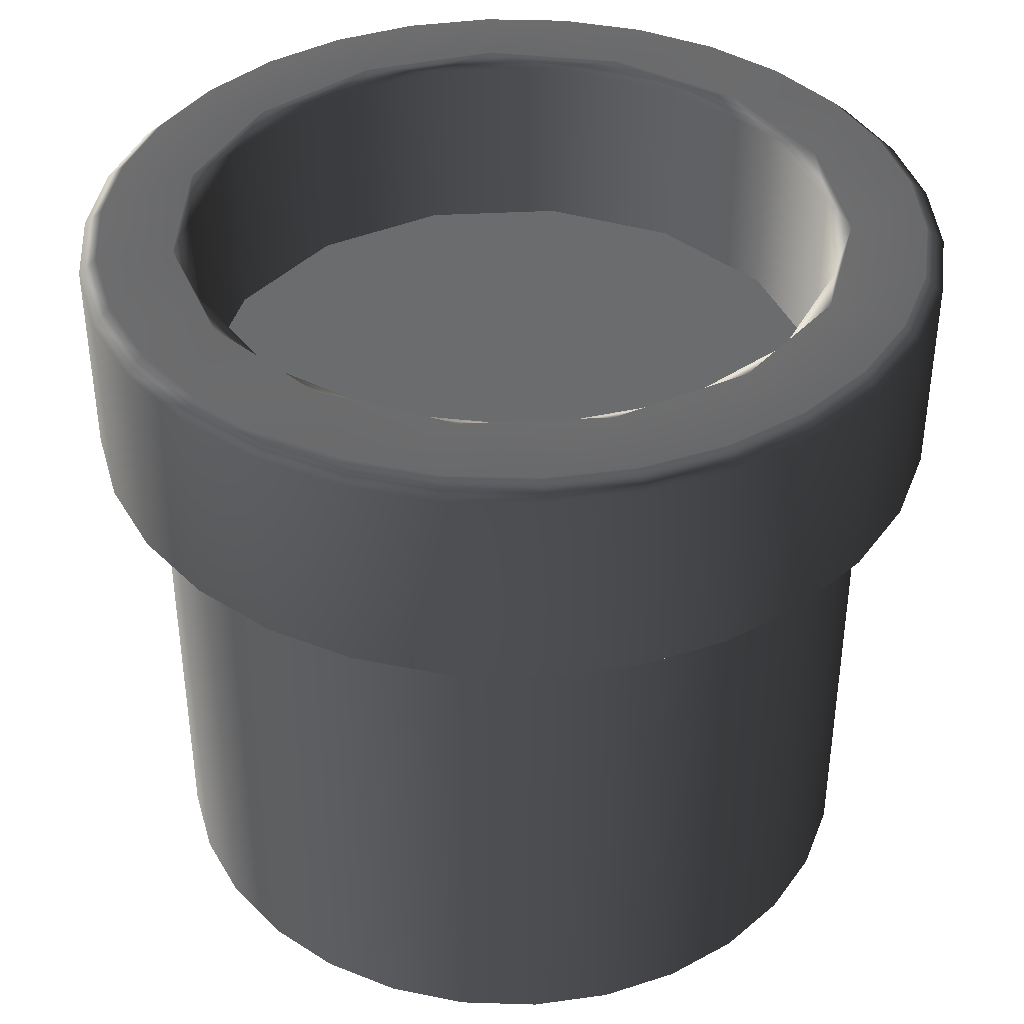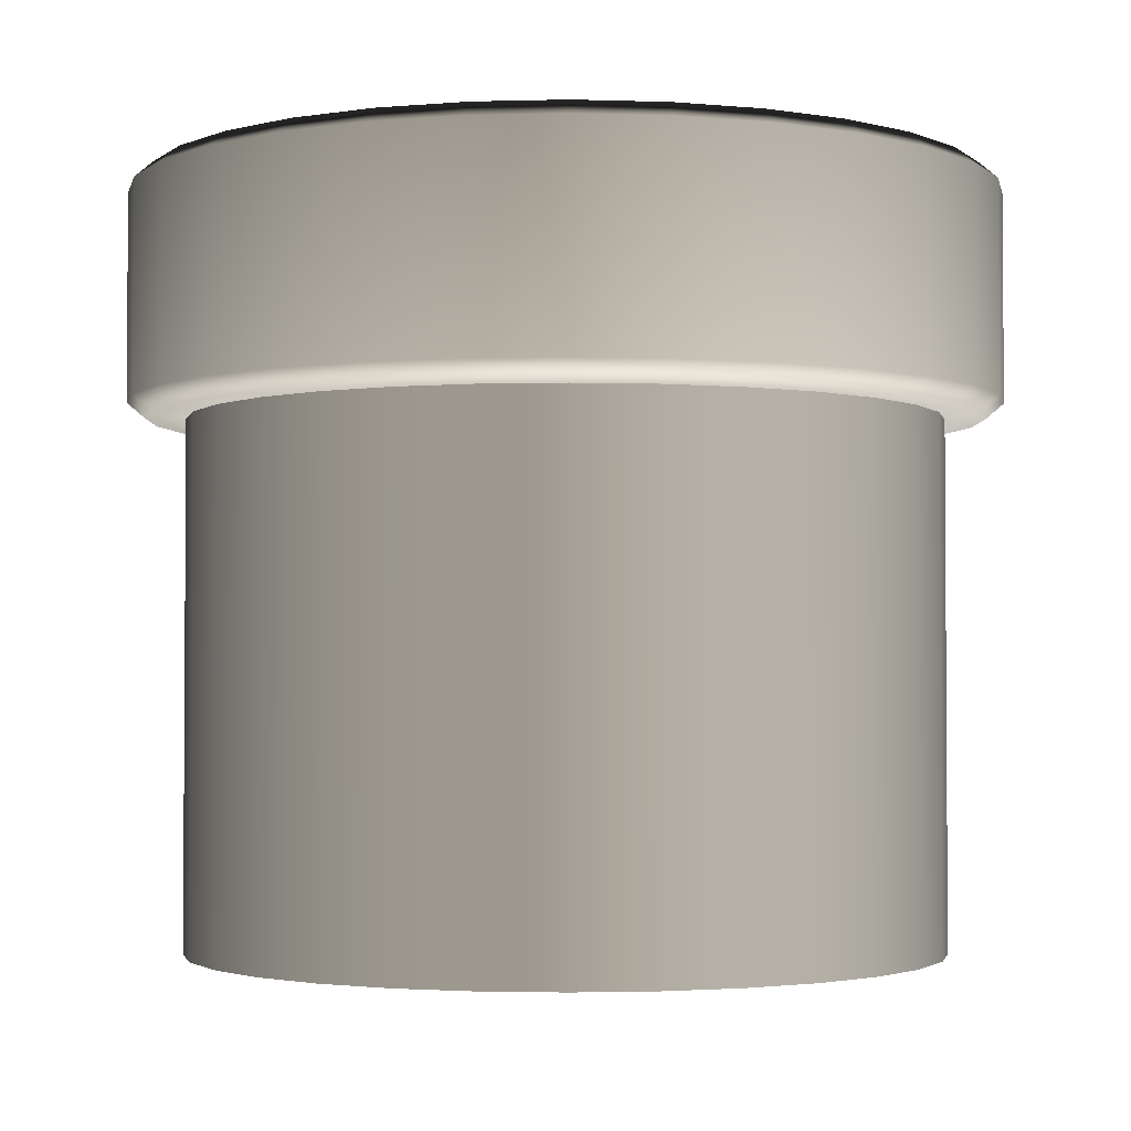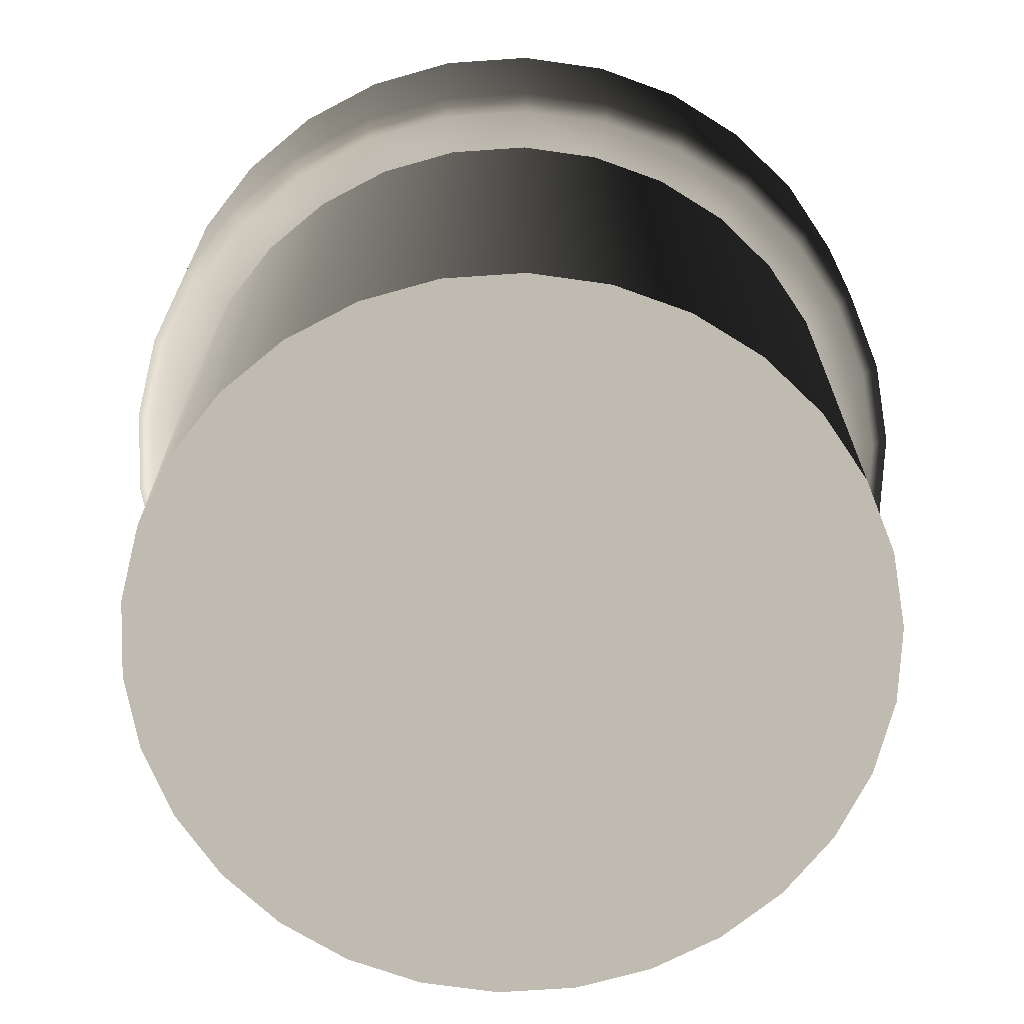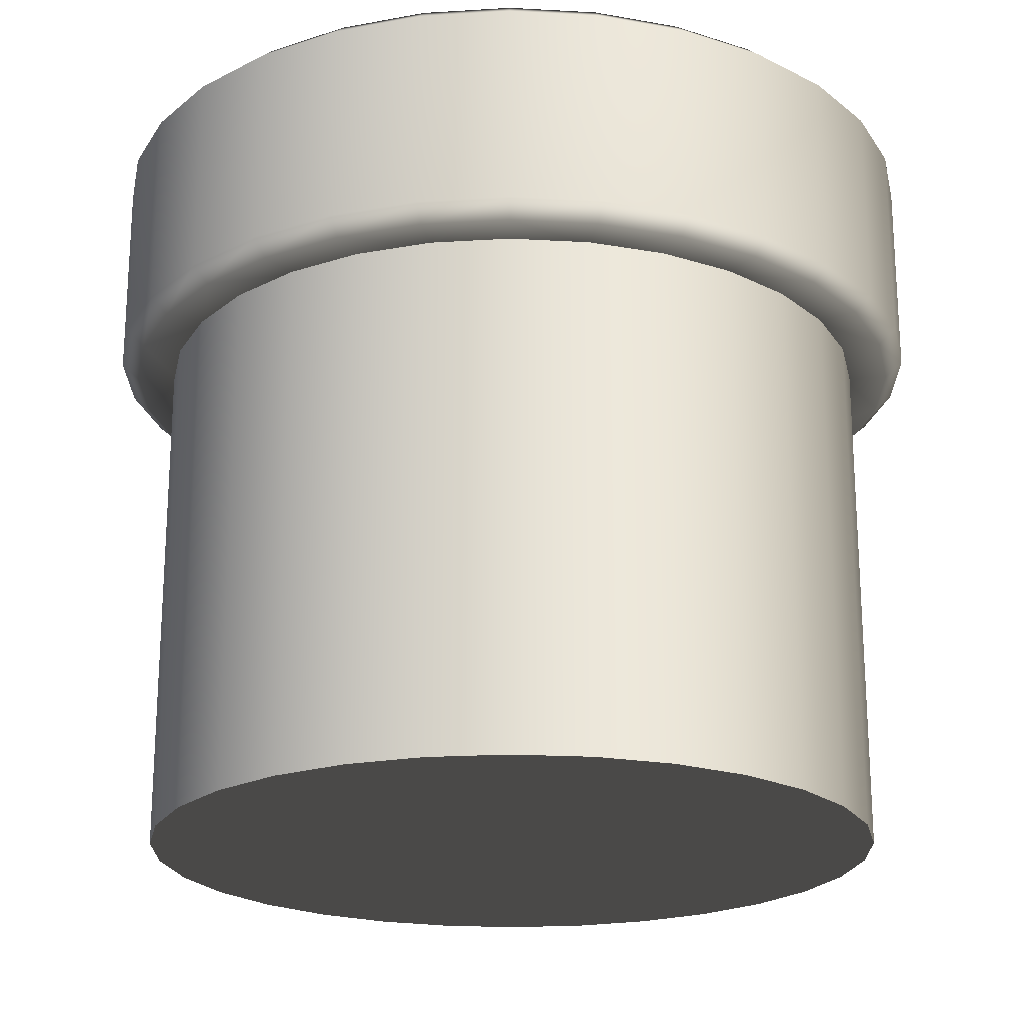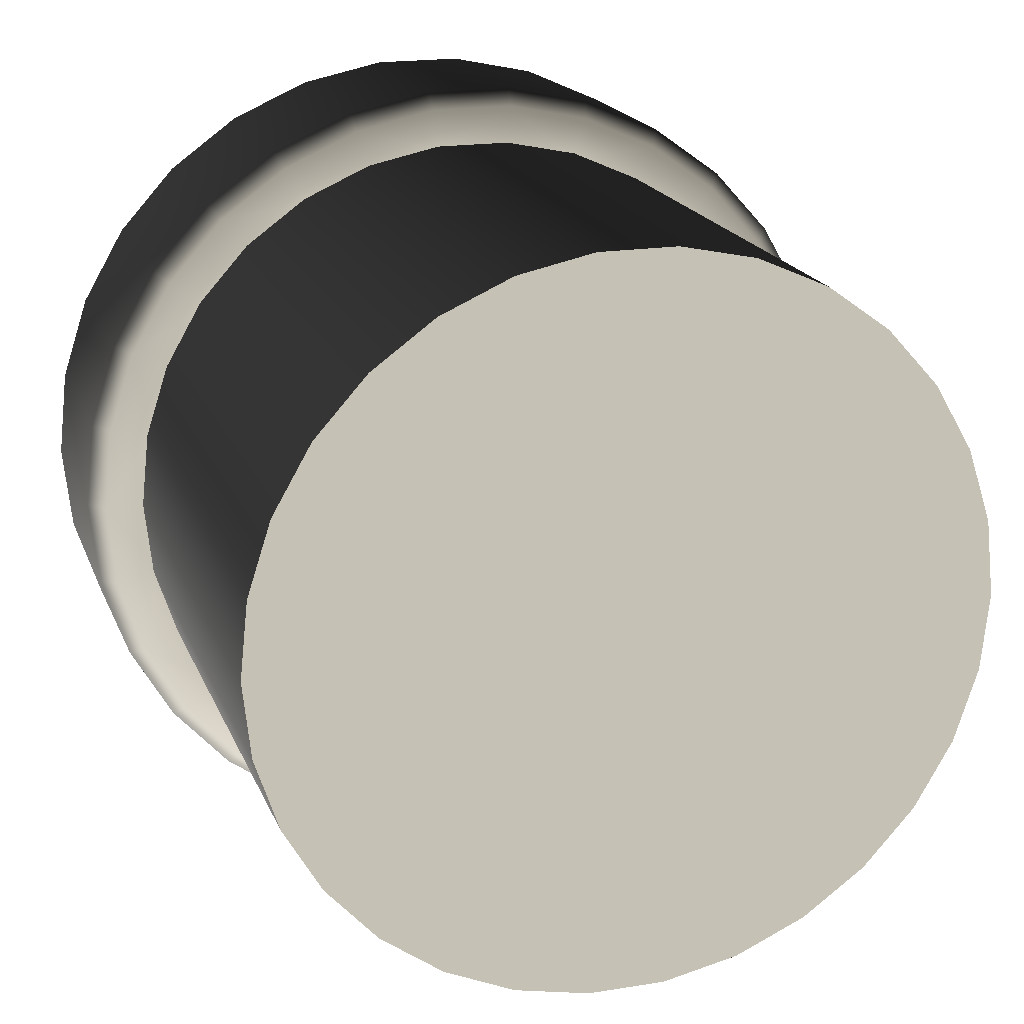
<metadata>
{"format":"obj","ext":"obj","renderer":"f3d","projection":"perspective","resolution":1024,"background":"white","views":[{"elev":39.5,"azim":134.2,"up":"+Y"},{"elev":-2.4,"azim":5.5,"up":"+Y"},{"elev":-69.4,"azim":-44.1,"up":"+Y"},{"elev":-21.2,"azim":-89.7,"up":"+Y"},{"elev":18.8,"azim":-17.3,"up":"+Z"}]}
</metadata>
<code>
v  0.2649 0.1746 2.523
v  -0.265 0.1746 2.523
v  0.7833 0.1746 2.413
v  -0.7833 0.1746 2.413
v  1.267 0.1746 2.198
v  -1.267 0.1746 2.198
v  1.696 0.1746 1.886
v  -1.696 0.1746 1.886
v  2.051 0.1746 1.492
v  -2.051 0.1746 1.492
v  2.316 0.1746 1.034
v  -2.316 0.1746 1.034
v  2.479 0.1746 0.5295
v  -2.479 0.1746 0.5295
v  2.535 0.1746 0.0025
v  -2.535 0.1746 0.0025
v  -0.265 0.1746 -2.518
v  0.2649 0.1746 -2.518
v  -0.7833 0.1746 -2.408
v  0.7833 0.1746 -2.408
v  1.267 0.1746 -2.193
v  -1.267 0.1746 -2.193
v  -1.696 0.1746 -1.881
v  1.696 0.1746 -1.881
v  -2.051 0.1746 -1.487
v  2.051 0.1746 -1.487
v  -2.316 0.1746 -1.028
v  2.316 0.1746 -1.028
v  -2.479 0.1746 -0.5245
v  2.479 0.1746 -0.5245
v  -1.267 4.937 -2.193
v  -1.696 4.937 -1.881
v  2.479 4.937 0.5295
v  2.535 4.937 0.0025
v  2.316 4.937 1.034
v  2.051 4.937 1.492
v  1.696 4.937 1.886
v  1.267 4.937 2.198
v  0.7833 4.937 2.413
v  0.2649 4.937 2.523
v  -0.265 4.937 2.523
v  -0.7833 4.937 2.413
v  -1.267 4.937 2.198
v  -1.696 4.937 1.886
v  -2.051 4.937 1.492
v  -2.316 4.937 1.034
v  -2.479 4.937 0.5295
v  -2.535 4.937 0.0025
v  -2.479 4.937 -0.5245
v  -2.316 4.937 -1.028
v  -2.051 4.937 -1.487
v  -0.7833 4.937 -2.408
v  -0.265 4.937 -2.518
v  0.2649 4.937 -2.518
v  0.7833 4.937 -2.408
v  1.267 4.937 -2.193
v  1.696 4.937 -1.881
v  2.051 4.937 -1.487
v  2.316 4.937 -1.028
v  2.479 4.937 -0.5245
v  0.772 3.712 -2.373
v  1.401 3.712 -2.425
v  1.672 3.712 -1.854
v  2.268 3.712 -1.645
v  2.282 3.712 -1.014
v  2.742 3.712 -0.5803
v  2.498 3.712 0.0025
v  2.742 3.712 0.5852
v  2.282 3.712 1.019
v  2.268 3.712 1.65
v  1.672 3.712 1.859
v  1.401 3.712 2.43
v  0.772 3.712 2.378
v  0.293 3.712 2.79
v  -0.2611 3.712 2.487
v  -0.8661 3.712 2.668
v  -1.249 3.712 2.166
v  -1.875 3.712 2.085
v  -2.021 3.712 1.471
v  -2.561 3.712 1.143
v  -2.444 3.712 0.5219
v  -2.803 3.712 0.0025
v  -2.444 3.712 -0.5169
v  -2.561 3.712 -1.137
v  -2.021 3.712 -1.466
v  -1.875 3.712 -2.08
v  -1.249 3.712 -2.161
v  -0.8661 3.712 -2.663
v  -0.2611 3.712 -2.482
v  0.293 3.712 -2.785
v  1.875 5.32 2.085
v  1.856 5.32 1.351
v  1.147 5.32 1.99
v  1.478 5.249 1.644
v  2.018 5.249 0.901
v  0.6826 5.249 2.103
v  2.244 5.32 0.4796
v  2.209 5.249 0.0025
v  0.2398 5.32 2.284
v  -0.2309 5.249 2.199
v  2.561 5.32 1.143
v  2.244 5.32 -0.4746
v  2.018 5.249 -0.896
v  0.8661 5.32 2.668
v  -0.7091 5.32 2.185
v  -1.105 5.249 1.915
v  2.803 5.32 0.0025
v  1.856 5.32 -1.346
v  1.478 5.249 -1.639
v  -0.293 5.32 2.79
v  -1.535 5.32 1.708
v  -1.787 5.249 1.301
v  2.561 5.32 -1.137
v  1.147 5.32 -1.985
v  0.6826 5.249 -2.098
v  -1.401 5.32 2.43
v  -2.096 5.32 0.9358
v  -2.161 5.249 0.4618
v  1.875 5.32 -2.08
v  0.2398 5.327 -2.285
v  -2.268 5.32 1.65
v  -2.295 5.32 0.0025
v  -2.161 5.249 -0.4568
v  0.8661 5.32 -2.663
v  -2.742 5.32 0.5852
v  -2.096 5.32 -0.9308
v  -1.787 5.249 -1.296
v  -2.742 5.32 -0.5802
v  -1.535 5.32 -1.703
v  -1.105 5.249 -1.911
v  -2.268 5.32 -1.645
v  -0.7091 5.327 -2.185
v  -0.2309 5.256 -2.2
v  -1.401 5.32 -2.425
v  -0.293 5.327 -2.79
v  -0.2309 3.561 -2.194
v  -1.105 3.561 -1.911
v  0.6826 3.561 -2.098
v  -1.787 3.561 -1.296
v  -2.161 3.561 -0.4568
v  -2.161 3.561 0.4618
v  -1.787 3.561 1.301
v  -1.105 3.561 1.915
v  -0.2309 3.561 2.199
v  0.6826 3.561 2.103
v  1.478 3.561 1.644
v  2.018 3.561 0.901
v  2.209 3.561 0.0025
v  2.018 3.561 -0.896
v  1.478 3.561 -1.639
v  2.742 5.32 0.5852
v  2.861 5.216 0.6106
v  2.925 5.216 0.0025
v  2.861 3.816 0.6106
v  2.925 3.816 0.0025
v  2.803 3.712 0.0025
v  2.672 5.216 1.192
v  2.672 3.816 1.192
v  2.561 3.712 1.143
v  2.268 5.32 1.65
v  2.366 5.216 1.722
v  2.366 3.816 1.722
v  1.957 5.216 2.176
v  1.957 3.816 2.176
v  1.875 3.712 2.085
v  1.401 5.32 2.43
v  1.462 5.216 2.535
v  1.462 3.816 2.535
v  0.9038 5.216 2.784
v  0.9038 3.816 2.784
v  0.8661 3.712 2.668
v  0.293 5.32 2.79
v  0.3057 5.216 2.911
v  0.3057 3.816 2.911
v  -0.3057 5.216 2.911
v  -0.3057 3.816 2.911
v  -0.293 3.712 2.79
v  -0.8661 5.32 2.668
v  -0.9038 5.216 2.784
v  -0.9038 3.816 2.784
v  -1.462 5.216 2.535
v  -1.462 3.816 2.535
v  -1.401 3.712 2.43
v  -1.875 5.32 2.085
v  -1.957 5.216 2.176
v  -1.957 3.816 2.176
v  -2.366 5.216 1.722
v  -2.366 3.816 1.722
v  -2.268 3.712 1.65
v  -2.561 5.32 1.143
v  -2.672 5.216 1.192
v  -2.672 3.816 1.192
v  -2.861 5.216 0.6106
v  -2.861 3.816 0.6106
v  -2.742 3.712 0.5852
v  -2.803 5.32 0.0025
v  -2.925 5.216 0.0025
v  -2.925 3.816 0.0025
v  -2.861 5.216 -0.6056
v  -2.861 3.816 -0.6056
v  -2.742 3.712 -0.5802
v  -2.561 5.32 -1.137
v  -2.672 5.216 -1.187
v  -2.672 3.816 -1.187
v  -2.366 5.216 -1.717
v  -2.366 3.816 -1.717
v  -2.268 3.712 -1.645
v  -1.875 5.32 -2.08
v  -1.957 5.216 -2.171
v  -1.957 3.816 -2.171
v  -1.462 5.216 -2.53
v  -1.462 3.816 -2.53
v  -1.401 3.712 -2.425
v  -0.8661 5.32 -2.663
v  -0.9038 5.216 -2.779
v  -0.9038 3.816 -2.779
v  -0.2986 5.216 -2.904
v  -0.2986 3.816 -2.904
v  -0.293 3.712 -2.785
v  0.293 5.32 -2.785
v  0.3129 5.216 -2.904
v  0.3129 3.816 -2.904
v  0.9038 5.216 -2.779
v  0.9038 3.816 -2.779
v  0.8661 3.712 -2.663
v  1.401 5.32 -2.425
v  1.462 5.216 -2.53
v  1.462 3.816 -2.53
v  1.957 5.216 -2.171
v  1.957 3.816 -2.171
v  1.875 3.712 -2.08
v  2.268 5.32 -1.645
v  2.366 5.216 -1.717
v  2.366 3.816 -1.717
v  2.672 5.216 -1.187
v  2.672 3.816 -1.187
v  2.561 3.712 -1.137
v  2.742 5.32 -0.5802
v  2.861 5.216 -0.6056
v  2.861 3.816 -0.6056
v  2.271 3.987 1.014
v  0 3.987 0.0025
v  1.663 3.987 1.85
v  2.486 3.987 0.0025
v  0.7682 3.987 2.367
v  2.271 3.987 -1.009
v  -0.2599 3.987 2.475
v  1.663 3.987 -1.845
v  -1.243 3.987 2.155
v  0.7682 3.987 -2.362
v  -2.011 3.987 1.464
v  -0.2599 3.987 -2.47
v  -2.432 3.987 0.5194
v  -1.243 3.987 -2.15
v  -2.432 3.987 -0.5144
v  -2.011 3.987 -1.459
o Dokan1__m_Dokan1
g Dokan1__m_Dokan1
f 1 2 3
f 2 4 3
f 3 4 5
f 4 6 5
f 5 6 7
f 6 8 7
f 7 8 9
f 8 10 9
f 9 10 11
f 10 12 11
f 11 12 13
f 12 14 13
f 13 14 15
f 14 16 15
f 17 18 19
f 18 20 19
f 19 20 21
f 19 21 22
f 21 23 22
f 21 24 23
f 23 24 25
f 24 26 25
f 25 26 27
f 26 28 27
f 27 28 29
f 28 30 29
f 29 30 16
f 30 15 16
f 22 23 31
f 23 32 31
f 13 15 33
f 15 34 33
f 11 13 35
f 13 33 35
f 9 11 36
f 11 35 36
f 7 9 37
f 9 36 37
f 5 7 38
f 7 37 38
f 3 5 39
f 5 38 39
f 1 3 40
f 3 39 40
f 2 1 41
f 1 40 41
f 4 2 42
f 2 41 42
f 6 4 43
f 4 42 43
f 8 6 44
f 6 43 44
f 10 8 45
f 8 44 45
f 12 10 46
f 10 45 46
f 14 12 47
f 12 46 47
f 16 14 48
f 14 47 48
f 29 16 49
f 16 48 49
f 27 29 50
f 29 49 50
f 25 27 51
f 27 50 51
f 25 51 23
f 51 32 23
f 19 22 52
f 22 31 52
f 17 19 53
f 19 52 53
f 18 17 54
f 17 53 54
f 20 18 55
f 18 54 55
f 21 20 56
f 20 55 56
f 24 21 57
f 21 56 57
f 26 24 58
f 24 57 58
f 28 26 59
f 26 58 59
f 30 28 60
f 28 59 60
f 60 34 30
f 34 15 30
f 61 62 63
f 63 64 65
f 65 66 67
f 67 68 69
f 69 70 71
f 71 72 73
f 73 74 75
f 75 76 77
f 77 78 79
f 79 80 81
f 81 82 83
f 83 84 85
f 85 86 87
f 87 88 89
f 89 90 61
f 91 92 93
f 92 94 93
f 94 92 95
f 94 96 93
f 95 92 97
f 95 97 98
f 96 99 93
f 96 100 99
f 92 101 97
f 98 97 102
f 98 102 103
f 99 104 93
f 100 105 99
f 100 106 105
f 97 107 102
f 103 102 108
f 103 108 109
f 105 110 99
f 106 111 105
f 106 112 111
f 102 113 108
f 109 108 114
f 109 114 115
f 111 116 105
f 112 117 111
f 112 118 117
f 108 119 114
f 115 114 120
f 117 121 111
f 118 122 117
f 118 123 122
f 114 124 120
f 122 125 117
f 123 126 122
f 123 127 126
f 126 128 122
f 127 129 126
f 127 130 129
f 129 131 126
f 130 132 129
f 130 133 132
f 132 134 129
f 133 120 132
f 133 115 120
f 120 135 132
f 133 130 136
f 130 127 137
f 130 137 136
f 136 138 133
f 127 139 137
f 127 123 139
f 138 115 133
f 139 123 140
f 123 118 140
f 140 118 141
f 118 112 141
f 141 112 142
f 112 106 142
f 142 106 143
f 106 100 143
f 143 100 144
f 100 96 144
f 144 96 145
f 96 94 145
f 145 94 146
f 94 95 146
f 146 95 147
f 95 98 147
f 147 98 148
f 98 103 149
f 98 149 148
f 103 109 149
f 149 109 150
f 109 115 150
f 150 115 138
f 97 151 107
f 151 152 107
f 107 152 153
f 152 154 153
f 153 154 155
f 154 68 155
f 155 68 156
f 68 67 156
f 97 101 151
f 101 157 151
f 151 157 152
f 157 158 152
f 152 158 154
f 158 159 154
f 154 159 68
f 159 69 68
f 92 160 101
f 160 161 101
f 101 161 157
f 161 162 157
f 157 162 158
f 162 70 158
f 158 70 159
f 70 69 159
f 92 91 160
f 91 163 160
f 160 163 161
f 163 164 161
f 161 164 162
f 164 165 162
f 162 165 70
f 165 71 70
f 93 166 91
f 166 167 91
f 91 167 163
f 167 168 163
f 163 168 164
f 168 72 164
f 164 72 165
f 72 71 165
f 93 104 166
f 104 169 166
f 166 169 167
f 169 170 167
f 167 170 168
f 170 171 168
f 168 171 72
f 171 73 72
f 99 172 104
f 172 173 104
f 104 173 169
f 173 174 169
f 169 174 170
f 174 74 170
f 170 74 171
f 74 73 171
f 99 110 172
f 110 175 172
f 172 175 173
f 175 176 173
f 173 176 174
f 176 177 174
f 174 177 74
f 177 75 74
f 105 178 110
f 178 179 110
f 110 179 175
f 179 180 175
f 175 180 176
f 180 76 176
f 176 76 177
f 76 75 177
f 105 116 178
f 116 181 178
f 178 181 179
f 181 182 179
f 179 182 180
f 182 183 180
f 180 183 76
f 183 77 76
f 111 184 116
f 184 185 116
f 116 185 181
f 185 186 181
f 181 186 182
f 186 78 182
f 182 78 183
f 78 77 183
f 111 121 184
f 121 187 184
f 184 187 185
f 187 188 185
f 185 188 186
f 188 189 186
f 186 189 78
f 189 79 78
f 117 190 121
f 190 191 121
f 121 191 187
f 191 192 187
f 187 192 188
f 192 80 188
f 188 80 189
f 80 79 189
f 117 125 190
f 125 193 190
f 190 193 191
f 193 194 191
f 191 194 192
f 194 195 192
f 192 195 80
f 195 81 80
f 122 196 125
f 196 197 125
f 125 197 193
f 197 198 193
f 193 198 194
f 198 82 194
f 194 82 195
f 82 81 195
f 122 128 196
f 128 199 196
f 196 199 197
f 199 200 197
f 197 200 198
f 200 201 198
f 198 201 82
f 201 83 82
f 126 202 128
f 202 203 128
f 128 203 199
f 203 204 199
f 199 204 200
f 204 84 200
f 200 84 201
f 84 83 201
f 126 131 202
f 131 205 202
f 202 205 203
f 205 206 203
f 203 206 204
f 206 207 204
f 204 207 84
f 207 85 84
f 129 208 131
f 208 209 131
f 131 209 205
f 209 210 205
f 205 210 206
f 210 86 206
f 206 86 207
f 86 85 207
f 129 134 208
f 134 211 208
f 208 211 209
f 211 212 209
f 209 212 210
f 212 213 210
f 210 213 86
f 213 87 86
f 132 214 134
f 214 215 134
f 134 215 211
f 215 216 211
f 211 216 212
f 216 88 212
f 212 88 213
f 88 87 213
f 132 135 214
f 135 217 214
f 214 217 215
f 217 218 215
f 215 218 216
f 218 219 216
f 216 219 88
f 219 89 88
f 120 220 135
f 220 221 135
f 135 221 217
f 221 222 217
f 217 222 218
f 222 90 218
f 218 90 219
f 90 89 219
f 120 124 220
f 124 223 220
f 220 223 221
f 223 224 221
f 221 224 222
f 224 225 222
f 222 225 90
f 225 61 90
f 114 226 124
f 226 227 124
f 124 227 223
f 227 228 223
f 223 228 224
f 228 62 224
f 224 62 225
f 62 61 225
f 114 119 226
f 119 229 226
f 226 229 227
f 229 230 227
f 227 230 228
f 230 231 228
f 228 231 62
f 231 63 62
f 108 232 119
f 232 233 119
f 119 233 229
f 233 234 229
f 229 234 230
f 234 64 230
f 230 64 231
f 64 63 231
f 108 113 232
f 113 235 232
f 232 235 233
f 235 236 233
f 233 236 234
f 236 237 234
f 234 237 64
f 237 65 64
f 102 238 113
f 238 239 113
f 113 239 235
f 239 240 235
f 235 240 236
f 240 66 236
f 236 66 237
f 66 65 237
f 102 107 238
f 107 153 238
f 238 153 239
f 153 155 239
f 239 155 240
f 155 156 240
f 240 156 66
f 156 67 66
f 241 242 243
f 241 244 242
f 243 242 245
f 244 246 242
f 245 242 247
f 246 248 242
f 247 242 249
f 248 250 242
f 249 242 251
f 250 252 242
f 251 242 253
f 252 254 242
f 253 242 255
f 254 256 242
f 255 242 256

</code>
